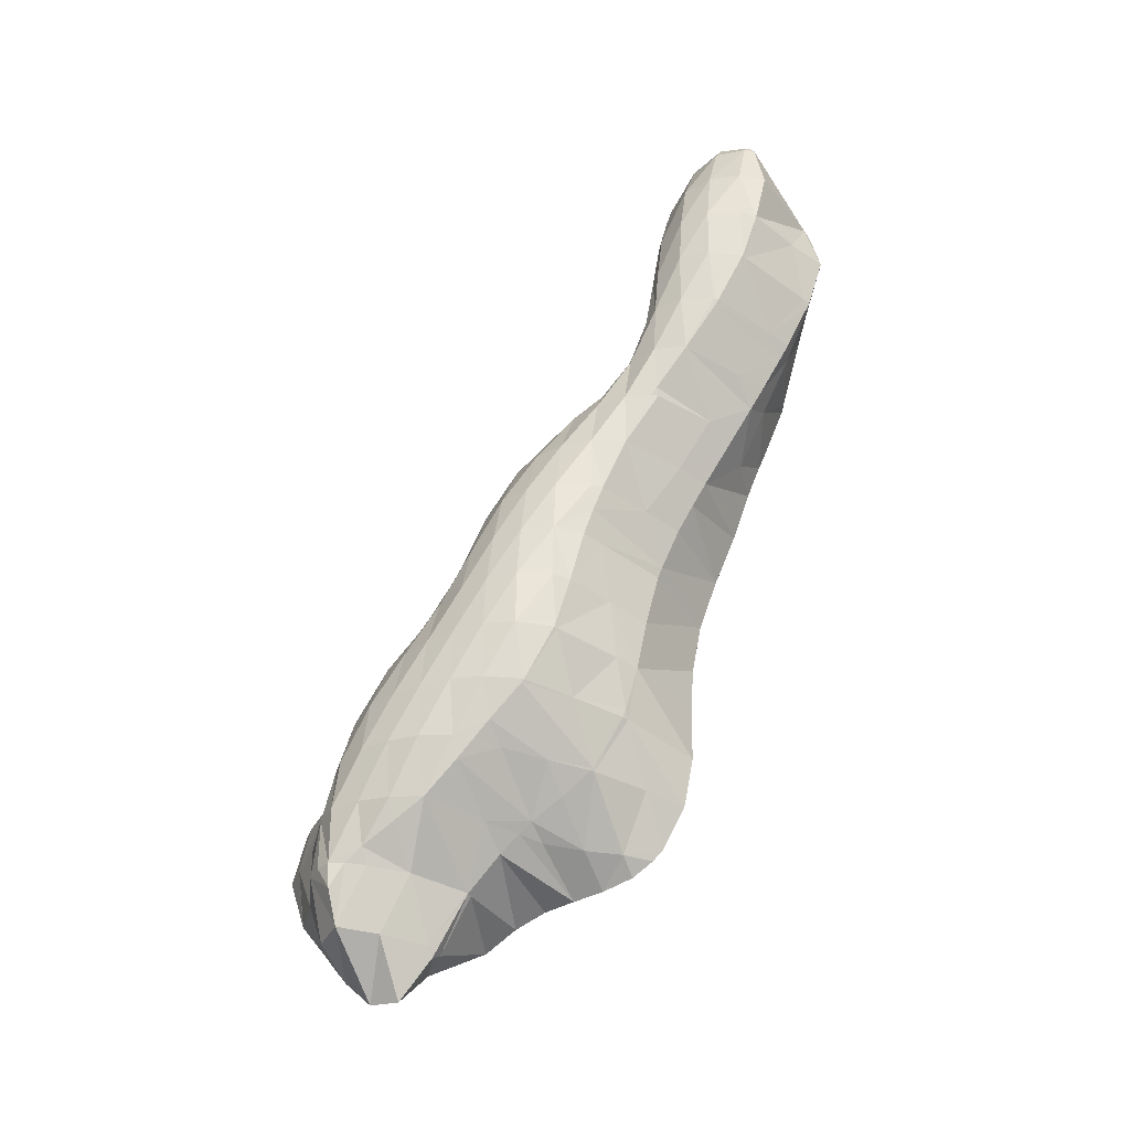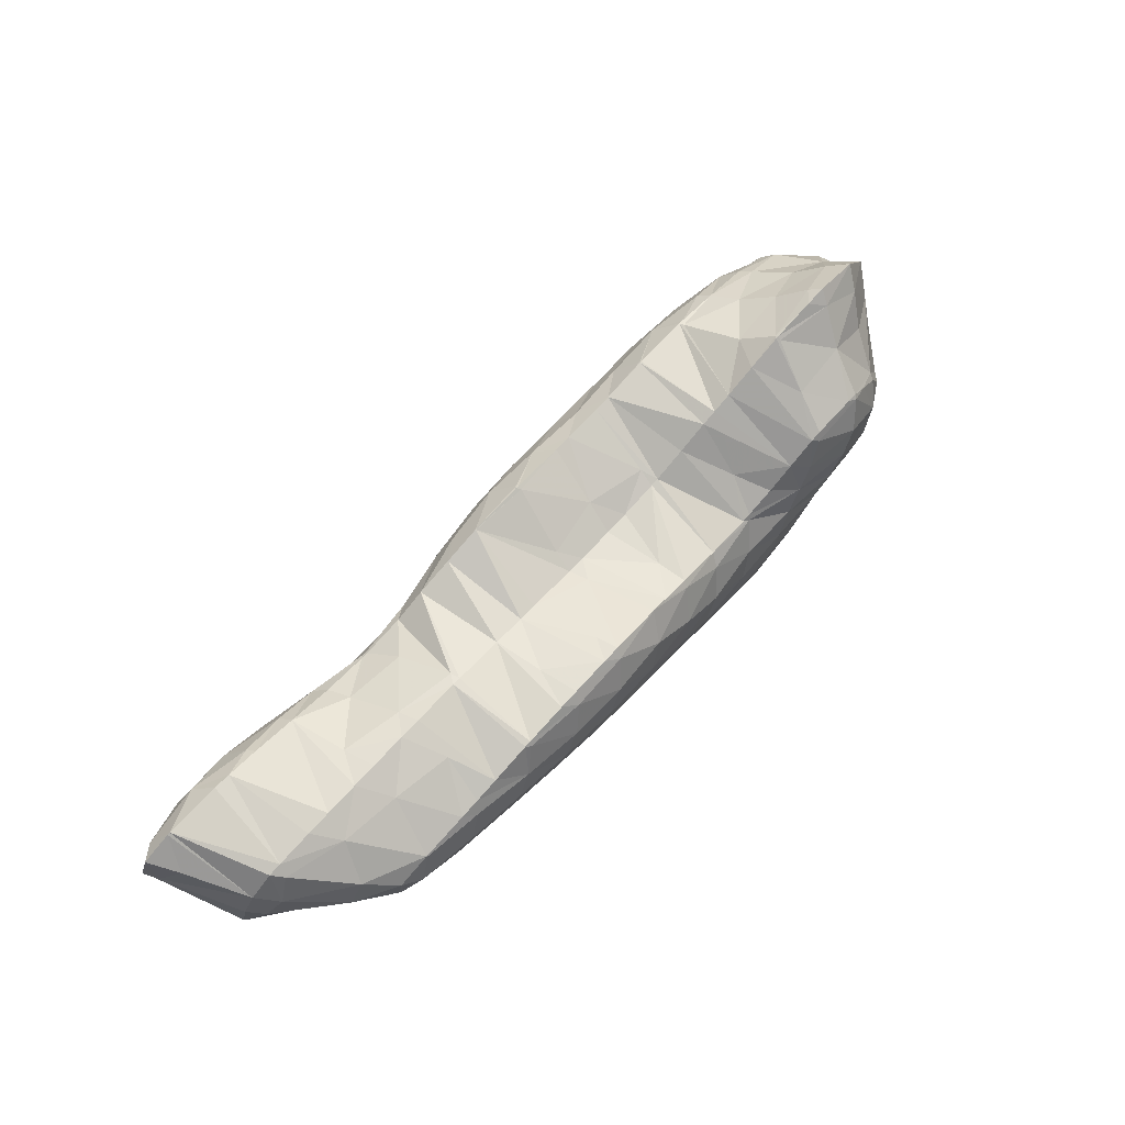
<metadata>
{"format":"obj","ext":"obj","renderer":"f3d","projection":"perspective","resolution":1024,"background":"white","views":[{"elev":50.2,"azim":96.3,"up":"+Y"},{"elev":34.1,"azim":-59.5,"up":"+Z"}]}
</metadata>
<code>
v 260.9 229.4 57.77
v 261 229.3 57.81
v 261 229.3 57.75
v 260.9 229.6 56.42
v 260 230 56.65
v 260.9 230.5 55.41
v 260.7 230.6 55.46
v 260.9 230.6 55.36
v 262.6 228.7 58.86
v 263.3 228.4 59.33
v 263.2 228.4 58.67
v 263.2 228.7 57.33
v 263.2 229.4 56.23
v 261.7 230.6 55.42
v 263.2 230.4 55.56
v 265.3 227.4 61.06
v 265.6 227.3 61.22
v 265.6 227.3 60.98
v 265.5 227.4 59.55
v 264.1 228.1 59.95
v 265.5 227.8 58.28
v 265.4 228.5 57.17
v 265.4 229.6 56.31
v 265.4 230 56.17
v 267.1 226.8 62.15
v 267.8 226.5 62.53
v 267.8 226.4 61.93
v 267.8 226.4 60.48
v 267.7 226.9 59.23
v 267.7 227.6 58.11
v 267.7 228.6 57.17
v 266.2 229.9 56.4
v 267.7 229.6 56.8
v 269.4 226.1 63.22
v 270.1 225.9 63.5
v 270.1 225.8 63.02
v 270 225.7 61.5
v 270 226.1 60.22
v 270 226.7 59.07
v 269.9 227.6 58.07
v 269.9 229 57.33
v 269.9 229.2 57.28
v 272.4 225.5 64.11
v 272.3 225.2 62.64
v 272.3 225.4 61.28
v 272.2 225.9 60.08
v 272.2 226.7 59.02
v 272.2 227.9 58.18
v 270.4 229.2 57.39
v 272.2 228.8 57.9
v 273.3 225.4 64.22
v 274.6 225.3 64.36
v 274.6 225.1 64.04
v 274.5 224.9 62.45
v 274.5 225.3 61.15
v 274.5 225.9 59.99
v 274.4 226.8 59.01
v 274.4 228.5 58.39
v 274.5 228.4 58.4
v 276.9 225.1 64.53
v 276.8 224.9 63.84
v 276.8 224.8 62.32
v 276.7 225.2 61.04
v 276.7 225.9 59.92
v 276.7 226.9 58.98
v 276.7 228.3 58.56
v 278.8 224.7 65.15
v 279.1 224.5 65.35
v 279.1 224.5 65.08
v 279.1 224.4 63.53
v 279 224.6 62.16
v 279 225.1 60.93
v 278.9 225.8 59.82
v 278.9 226.8 58.88
v 278.9 228.2 58.45
v 281.2 222.8 68.53
v 281.5 222.6 68.85
v 281.5 222.6 68.42
v 281.4 222.8 67.08
v 280.5 223.4 67.4
v 281.4 223.3 65.82
v 280 224 66.27
v 281.3 223.7 64.56
v 281.3 224 63.27
v 281.2 224.5 62.02
v 281.2 225.1 60.84
v 281.2 225.8 59.74
v 281.2 226.8 58.78
v 281.2 228.2 58.25
v 283.3 222.1 69.61
v 283.7 222 69.72
v 283.7 222 69.52
v 283.7 221.9 68.02
v 283.6 222.3 66.73
v 283.6 222.8 65.53
v 283.6 223.4 64.36
v 283.5 224 63.17
v 283.5 224.6 61.99
v 283.5 225.2 60.85
v 283.4 225.9 59.76
v 283.4 227 58.82
v 283.4 228.1 58.41
v 284.7 222.1 69.55
v 286 222.2 69.3
v 285.9 222 68
v 285.9 222.3 66.68
v 285.8 222.9 65.51
v 285.8 223.7 64.42
v 285.8 224.4 63.32
v 285.8 225.1 62.2
v 285.7 225.8 61.09
v 285.7 226.6 60.05
v 285.2 227.6 59.12
v 285.7 227.4 59.48
v 287.7 222.6 68.27
v 288.2 222.9 67.75
v 288.1 223 66.96
v 288.1 223.6 65.8
v 287.7 224.5 64.8
v 288.1 224.2 65.28
v 287.2 225.1 63.67
v 286.9 225.7 62.52
v 286.7 226.3 61.37
v 286.3 227 60.23
v 288.6 223.2 67.08
v 288.6 223.8 65.92
v 256.2 233.4 58.6
v 256.6 233.3 58.91
v 256.6 233 58.35
v 256.6 233.3 57
v 255.8 234.1 57.46
v 256.5 234.1 55.97
v 255.9 234.7 56.29
v 256.5 235.3 55.1
v 256.5 235.3 55.12
v 256.5 235.3 55.07
v 258 232.8 59.69
v 258.9 232.5 60.14
v 258.9 231.8 59.1
v 258.8 231 57.22
v 258.7 231.6 56.03
v 258.7 232.9 55.27
v 258.7 234.6 54.67
v 258.7 235.6 54.41
v 260.2 232.1 60.75
v 261.2 231.9 61.19
v 261.1 230.8 60.04
v 261 232.7 55.08
v 261 235 54.84
v 261 235.3 54.82
v 262.6 231.5 61.82
v 263.4 231.2 62.17
v 263.4 229.8 60.92
v 263.2 230.9 55.53
v 263.2 233.8 55.6
v 261.3 235.2 54.93
v 263.3 234.7 55.64
v 265.4 230.8 62.86
v 265.7 230.7 62.97
v 265.5 232.7 56.45
v 264.1 234.5 55.97
v 265.5 234.1 56.61
v 267.9 228.2 62.92
v 268 230.3 63.49
v 267.7 231.5 57.25
v 266.5 233.8 57.04
v 267.8 233.5 57.66
v 270.1 226.9 63.62
v 269.4 230.1 63.86
v 270.2 229.9 64.06
v 268.8 233.2 58.1
v 270.1 232.8 58.71
v 272.5 228.7 64.5
v 272.5 229.6 64.59
v 271.1 232.5 59.16
v 272.3 232.2 59.67
v 274.7 226.5 64.77
v 273.3 229.4 64.86
v 274.7 229 65.45
v 274.1 231.8 60.2
v 274.6 231.7 60.33
v 275.7 228.7 65.92
v 277 228.2 66.8
v 276.9 231.5 60.61
v 278.9 226.8 69.27
v 279.4 226.5 69.76
v 279.3 226 68.83
v 279.2 225.4 67.04
v 278.2 227.4 68.14
v 277.3 228.1 67.02
v 279.1 231.3 60.79
v 281.6 224.9 72.63
v 281.7 224.8 72.72
v 281.7 224.8 72.55
v 281.6 223.6 70.45
v 280.7 225.5 71.51
v 279.9 226.2 70.38
v 281 231.1 61.09
v 281.3 230.8 60.95
v 281.4 231 61.17
v 283.2 224.2 73.72
v 284 224 74.16
v 283.9 223.7 73.42
v 283.8 223.1 71.6
v 283.5 230.4 62.14
v 283.6 230.3 62.09
v 283.6 230.4 62.22
v 283.5 229.1 59.98
v 286.2 223.8 74.41
v 286.2 223.4 73.2
v 286.1 223.1 71.53
v 286 222.3 69.64
v 285.5 229.1 64.38
v 285.9 228.3 63.9
v 285.9 228.9 64.82
v 285.8 227.9 62.22
v 284.6 229.8 63.26
v 285.8 227.8 60.67
v 288.3 224.1 73.52
v 288.4 224.2 73.46
v 288.4 223.8 71.85
v 288.3 223.4 70.17
v 288.2 223 68.44
v 288.2 227.6 66.47
v 288.2 227.8 66.57
v 286.7 228.5 65.49
v 289.8 224.7 72.3
v 290.6 225 71.68
v 290.6 224.7 70.81
v 290.5 224.6 69.23
v 290.5 225 67.96
v 290.5 226.7 67.4
v 288.3 227.8 66.58
v 290.5 227.3 67.48
v 291.3 225.3 71.09
v 292.5 225.9 69.89
v 292.5 226.5 68.73
v 290.9 227.2 67.64
v 253.7 237.5 59.34
v 254.5 236.9 60.38
v 254.4 236.4 58.72
v 254.4 237.6 57.87
v 254.1 238.1 58.17
v 254.5 238.3 57.83
v 254.6 236.9 60.46
v 256.8 236.3 61.35
v 256.5 235.5 55.24
v 256.7 238.5 57.25
v 257.5 236.2 61.5
v 259 236 61.7
v 258.9 238.3 57.49
v 258.8 236.6 55.77
v 261.2 233.3 61.36
v 261.3 235.9 61.79
v 261 238 57.9
v 261.2 237.8 57.81
v 261.2 237.9 57.95
v 261 235.5 55.08
v 263.5 232.2 62.18
v 263.5 234.6 61.97
v 263.5 235.7 61.89
v 263.4 237.4 58.82
v 263.3 235.5 56.51
v 265.7 231.1 63.04
v 265.8 233.7 62.91
v 265.5 235.4 62.34
v 265.8 235.3 62.45
v 263.7 237.3 58.94
v 265.6 235 57.69
v 265.7 236.6 60
v 268.1 234.1 64.55
v 268.1 234.1 64.56
v 267.3 234.7 63.43
v 267.6 236 61.1
v 268 235.8 61
v 268 235.8 61.3
v 267.9 234.4 58.76
v 265.8 236.6 60.02
v 270.4 232.8 66.78
v 270.4 232.8 66.79
v 270.4 232.8 66.76
v 269.2 233.5 65.67
v 270.3 235.3 62.16
v 270.3 235.3 62.15
v 270.3 235.3 62.16
v 270.1 233.7 59.84
v 272.5 232.2 67.85
v 272.7 232.1 67.91
v 272.7 232 67.76
v 272.5 230.2 65.32
v 272.5 234.8 62.89
v 272.4 233.4 61.07
v 274.9 231.7 68.6
v 274.8 229.9 66.6
v 273.6 234.6 63.18
v 274.7 233.8 62.72
v 274.8 234.4 63.44
v 275.7 231.5 68.88
v 277.2 231 69.6
v 277.1 228.7 67.38
v 277 234.1 63.76
v 276.9 232.8 62.12
v 279.4 230.2 71.05
v 279.5 230.1 71.08
v 277.8 230.8 69.95
v 279.1 233.9 64.12
v 279.3 233.8 64.06
v 279.3 233.8 64.16
v 279.1 232 61.63
v 281.7 225 72.68
v 281.7 226.6 72.08
v 281.7 229.3 72.02
v 281.8 229.5 72.04
v 281.6 233.2 65.1
v 281.5 232.2 63.15
v 284 224.7 73.92
v 284 226.1 73.22
v 284 227.8 72.64
v 282 229.5 72.1
v 284 229.2 72.47
v 283.1 232.5 66.27
v 283.8 231.6 65.77
v 283.8 232.2 66.79
v 283.7 231 63.92
v 281.7 233.2 65.17
v 286.2 224.9 73.99
v 286.2 226.4 73.31
v 286.2 228.4 72.86
v 286.3 229 72.71
v 286.1 231.3 68.47
v 286.1 231.2 68.45
v 286.1 231.2 68.5
v 286 229.7 66.16
v 284.7 231.9 67.37
v 288.4 226 73.01
v 288.5 228.3 72.77
v 288.5 229 72.42
v 287.9 230 70.71
v 288.4 229.6 70.47
v 288.5 229.6 71.31
v 288.3 229.1 68.77
v 287 230.6 69.59
v 288.2 227.9 66.6
v 290.7 227.1 72.05
v 289.4 229.3 71.81
v 290.7 228.6 71.36
v 290.6 228.2 69.67
v 290.5 227.5 67.81
v 254.5 237.9 59.53
v 254.5 238.3 58.26
v 256.8 237.5 60.75
v 256.8 238.3 59.7
v 256.7 238.6 58.39
v 259 236.4 61.6
v 259 237.7 60.78
v 259 238.3 59.64
v 259 238.5 58.23
v 261.3 236.6 61.6
v 261.3 237.6 60.67
v 261.2 238.1 59.43
v 263.5 236.5 61.51
v 263.5 237.3 60.44
v 263.5 237.4 59.02
v 265.8 235.4 62.37
v 265.8 236.4 61.37
v 265.7 236.6 60.03
v 268.1 234.1 64.56
v 268.1 235 63.56
v 268 235.6 62.41
v 270.4 232.8 66.78
v 270.4 234 65.91
v 270.4 234.8 64.85
v 270.3 235.2 63.61
v 272.7 232.2 67.88
v 272.7 233.6 67.11
v 272.6 234.4 66.07
v 272.6 234.9 64.85
v 272.5 234.9 63.37
v 274.9 232.8 68.13
v 274.9 233.8 67.18
v 274.9 234.4 66.03
v 274.8 234.7 64.69
v 277.2 232 69.12
v 277.2 233.1 68.23
v 277.2 233.9 67.15
v 277.1 234.4 65.92
v 277.1 234.4 64.46
v 279.5 230.2 71.06
v 279.5 231.5 70.25
v 279.5 232.4 69.29
v 279.4 233.2 68.21
v 279.4 233.8 67.02
v 279.4 234.1 65.7
v 281.8 230.8 71.34
v 281.7 231.8 70.35
v 281.7 232.5 69.24
v 281.7 233 68.04
v 281.6 233.3 66.71
v 281.6 233.3 65.22
v 284 229.9 72.25
v 284 230.9 71.33
v 284 231.6 70.22
v 283.9 232.1 69.01
v 283.9 232.3 67.62
v 286.3 229.9 72.21
v 286.2 230.6 71.1
v 286.2 231.1 69.85
v 288.5 229.6 71.96
g foo
f 1 2 3
f 1 3 4
f 1 4 5
f 5 4 6
f 5 6 7
f 8 7 6
f 9 10 11
f 9 11 2
f 2 11 3
f 3 11 12
f 13 4 12
f 4 3 12
f 14 6 15
f 15 6 13
f 13 6 4
f 14 8 6
f 16 17 18
f 16 18 19
f 16 19 20
f 20 19 10
f 10 19 11
f 11 19 21
f 22 12 21
f 12 11 21
f 23 13 22
f 13 12 22
f 15 13 23
f 15 23 24
f 25 26 27
f 25 27 17
f 17 27 18
f 18 27 28
f 29 19 28
f 19 18 28
f 30 21 29
f 21 19 29
f 31 22 30
f 22 21 30
f 32 23 33
f 33 23 31
f 31 23 22
f 32 24 23
f 34 35 36
f 34 36 26
f 26 36 27
f 27 36 37
f 38 28 37
f 28 27 37
f 39 29 38
f 29 28 38
f 40 30 39
f 30 29 39
f 41 31 40
f 31 30 40
f 33 31 41
f 33 41 42
f 43 44 36
f 43 36 35
f 45 37 44
f 37 36 44
f 46 38 45
f 38 37 45
f 47 39 46
f 39 38 46
f 48 40 47
f 40 39 47
f 49 41 50
f 50 41 48
f 48 41 40
f 49 42 41
f 51 52 53
f 51 53 43
f 43 53 44
f 44 53 54
f 55 45 54
f 45 44 54
f 56 46 55
f 46 45 55
f 57 47 56
f 47 46 56
f 58 48 59
f 59 48 57
f 57 48 47
f 58 50 48
f 60 61 53
f 60 53 52
f 62 54 61
f 54 53 61
f 63 55 62
f 55 54 62
f 64 56 63
f 56 55 63
f 65 57 64
f 57 56 64
f 59 57 65
f 59 65 66
f 67 68 69
f 67 69 60
f 60 69 61
f 61 69 70
f 71 62 70
f 62 61 70
f 72 63 71
f 63 62 71
f 73 64 72
f 64 63 72
f 74 65 73
f 65 64 73
f 66 65 74
f 66 74 75
f 76 77 78
f 76 78 79
f 76 79 80
f 80 79 81
f 80 81 82
f 82 81 68
f 68 81 69
f 69 81 83
f 84 70 83
f 70 69 83
f 85 71 84
f 71 70 84
f 86 72 85
f 72 71 85
f 87 73 86
f 73 72 86
f 88 74 87
f 74 73 87
f 75 74 88
f 75 88 89
f 90 91 92
f 90 92 77
f 77 92 78
f 78 92 93
f 94 79 93
f 79 78 93
f 95 81 94
f 81 79 94
f 96 83 95
f 83 81 95
f 97 84 96
f 84 83 96
f 98 85 97
f 85 84 97
f 99 86 98
f 86 85 98
f 100 87 99
f 87 86 99
f 101 88 100
f 88 87 100
f 89 88 101
f 89 101 102
f 91 103 92
f 104 105 103
f 103 105 92
f 92 105 93
f 106 94 105
f 94 93 105
f 107 95 106
f 95 94 106
f 108 96 107
f 96 95 107
f 109 97 108
f 97 96 108
f 110 98 109
f 98 97 109
f 111 99 110
f 99 98 110
f 112 100 111
f 100 99 111
f 113 101 114
f 114 101 112
f 112 101 100
f 113 102 101
f 104 115 105
f 116 117 115
f 115 117 105
f 105 117 106
f 118 107 117
f 107 106 117
f 119 108 120
f 120 108 118
f 118 108 107
f 121 109 108
f 121 108 119
f 122 110 109
f 122 109 121
f 123 111 110
f 123 110 122
f 124 112 111
f 124 111 123
f 124 114 112
f 116 125 117
f 126 118 117
f 126 117 125
f 126 120 118
f 127 128 129
f 127 129 130
f 127 130 131
f 131 130 132
f 131 132 133
f 133 132 134
f 133 134 135
f 136 135 134
f 137 138 139
f 137 139 128
f 128 139 129
f 129 139 140
f 141 130 140
f 130 129 140
f 142 132 141
f 132 130 141
f 143 134 142
f 134 132 142
f 136 134 143
f 136 143 144
f 145 146 147
f 147 2 1
f 147 1 139
f 147 139 145
f 145 139 138
f 140 1 5
f 140 139 1
f 141 5 7
f 141 140 5
f 7 8 141
f 8 148 141
f 148 142 141
f 149 143 148
f 143 142 148
f 144 143 149
f 144 149 150
f 151 152 153
f 153 10 9
f 153 9 147
f 153 147 151
f 151 147 146
f 147 9 2
f 154 14 15
f 8 14 148
f 14 154 148
f 154 155 148
f 156 149 157
f 157 149 155
f 155 149 148
f 156 150 149
f 158 159 17
f 158 17 16
f 153 152 20
f 152 158 20
f 158 16 20
f 153 20 10
f 160 15 24
f 160 154 15
f 161 155 162
f 162 155 160
f 160 155 154
f 161 157 155
f 163 26 25
f 163 25 164
f 25 17 164
f 17 159 164
f 165 32 33
f 160 24 32
f 160 32 165
f 160 165 166
f 166 165 167
f 166 162 160
f 168 35 34
f 34 26 163
f 34 163 169
f 34 169 168
f 168 169 170
f 169 163 164
f 171 165 172
f 165 33 172
f 33 42 172
f 171 167 165
f 173 43 35
f 173 35 168
f 170 173 168
f 170 174 173
f 50 175 49
f 50 176 175
f 175 172 42
f 175 42 49
f 177 52 51
f 51 43 173
f 51 173 178
f 51 178 177
f 177 178 179
f 178 173 174
f 59 180 58
f 59 181 180
f 180 176 50
f 180 50 58
f 182 183 177
f 177 183 52
f 52 183 60
f 182 177 179
f 66 184 59
f 184 181 59
f 185 186 187
f 185 187 188
f 185 188 189
f 68 67 188
f 188 67 189
f 189 67 190
f 60 190 67
f 60 183 190
f 75 191 66
f 191 184 66
f 192 193 194
f 192 194 195
f 192 195 196
f 77 76 195
f 195 76 196
f 196 76 197
f 187 186 80
f 186 197 80
f 197 76 80
f 188 80 82
f 188 187 80
f 188 82 68
f 198 199 200
f 198 191 199
f 199 191 89
f 89 191 75
f 201 202 203
f 201 203 193
f 193 203 194
f 194 203 204
f 91 90 204
f 90 195 204
f 195 194 204
f 195 90 77
f 205 206 207
f 205 200 206
f 200 199 206
f 199 208 206
f 199 89 102
f 199 102 208
f 209 210 203
f 209 203 202
f 211 204 210
f 204 203 210
f 103 91 212
f 91 204 212
f 204 211 212
f 212 104 103
f 213 214 215
f 213 216 214
f 213 217 216
f 217 207 216
f 207 206 216
f 206 218 216
f 114 218 113
f 113 218 208
f 208 218 206
f 208 102 113
f 209 219 210
f 220 221 219
f 219 221 210
f 210 221 211
f 222 212 221
f 212 211 221
f 115 104 223
f 104 212 223
f 212 222 223
f 223 116 115
f 224 119 120
f 224 225 119
f 225 226 119
f 226 121 119
f 214 122 215
f 215 122 226
f 226 122 121
f 216 123 122
f 216 122 214
f 218 124 123
f 218 123 216
f 218 114 124
f 220 227 221
f 228 229 227
f 227 229 221
f 221 229 222
f 230 223 229
f 223 222 229
f 125 116 231
f 116 223 231
f 223 230 231
f 231 126 125
f 231 232 126
f 224 120 126
f 224 126 232
f 224 232 233
f 233 232 234
f 233 225 224
f 228 235 229
f 236 230 229
f 236 229 235
f 237 231 230
f 237 230 236
f 238 232 231
f 238 231 237
f 238 234 232
f 239 240 241
f 239 241 242
f 239 242 243
f 244 243 242
f 245 246 128
f 245 128 127
f 241 240 131
f 240 245 131
f 245 127 131
f 242 131 133
f 242 241 131
f 135 242 133
f 242 135 244
f 244 135 247
f 247 248 244
f 247 135 136
f 249 250 138
f 249 138 137
f 128 249 137
f 128 246 249
f 251 247 252
f 251 248 247
f 247 136 144
f 247 144 252
f 253 146 145
f 253 145 254
f 145 138 254
f 138 250 254
f 255 256 257
f 255 251 256
f 251 252 256
f 252 258 256
f 252 144 150
f 252 150 258
f 259 152 151
f 146 253 151
f 151 253 259
f 259 253 260
f 254 260 253
f 254 261 260
f 262 256 263
f 262 257 256
f 157 263 156
f 156 263 258
f 258 263 256
f 258 150 156
f 264 159 158
f 152 259 158
f 158 259 264
f 264 259 265
f 266 267 260
f 267 265 260
f 265 259 260
f 266 260 261
f 268 269 270
f 161 162 269
f 161 269 268
f 161 268 263
f 263 268 262
f 263 157 161
f 271 272 264
f 264 272 159
f 159 272 164
f 273 264 265
f 273 271 264
f 273 265 267
f 274 275 276
f 274 277 275
f 274 278 277
f 166 167 277
f 166 277 278
f 166 278 269
f 269 278 270
f 269 162 166
f 279 280 281
f 170 169 281
f 281 169 279
f 279 169 282
f 164 282 169
f 164 272 282
f 283 284 285
f 283 276 284
f 276 275 284
f 275 286 284
f 172 286 171
f 171 286 277
f 277 286 275
f 277 167 171
f 287 288 289
f 287 289 280
f 280 289 281
f 281 289 290
f 281 174 170
f 281 290 174
f 291 284 292
f 291 285 284
f 176 292 175
f 175 292 286
f 286 292 284
f 286 172 175
f 293 294 289
f 293 289 288
f 179 178 294
f 178 290 294
f 290 289 294
f 290 178 174
f 295 296 297
f 180 181 296
f 180 296 295
f 180 295 292
f 292 295 291
f 292 176 180
f 298 299 300
f 300 183 182
f 300 182 294
f 300 294 298
f 298 294 293
f 294 182 179
f 301 296 302
f 301 297 296
f 296 181 184
f 296 184 302
f 303 304 186
f 303 186 185
f 189 305 185
f 305 303 185
f 300 299 190
f 299 305 190
f 305 189 190
f 300 190 183
f 306 307 308
f 306 301 307
f 301 302 307
f 302 309 307
f 302 184 191
f 302 191 309
f 310 193 192
f 310 192 196
f 310 196 311
f 311 196 197
f 311 197 312
f 312 197 313
f 197 186 313
f 186 304 313
f 314 307 315
f 314 308 307
f 200 315 198
f 198 315 309
f 309 315 307
f 309 191 198
f 316 202 201
f 193 310 201
f 201 310 316
f 316 310 317
f 318 317 311
f 317 310 311
f 319 320 312
f 320 318 312
f 318 311 312
f 319 312 313
f 321 322 323
f 321 324 322
f 321 325 324
f 205 207 324
f 205 324 325
f 205 325 315
f 315 325 314
f 315 200 205
f 326 209 202
f 326 202 316
f 327 326 317
f 326 316 317
f 328 327 318
f 327 317 318
f 320 328 318
f 320 329 328
f 330 331 332
f 330 333 331
f 330 334 333
f 213 215 333
f 213 333 334
f 213 334 322
f 322 334 323
f 324 217 213
f 324 213 322
f 324 207 217
f 326 219 209
f 219 326 220
f 220 326 335
f 335 326 327
f 336 335 328
f 335 327 328
f 329 336 328
f 329 337 336
f 338 339 340
f 338 341 339
f 338 342 341
f 342 332 341
f 332 331 341
f 331 343 341
f 225 343 226
f 226 343 333
f 333 343 331
f 333 215 226
f 335 227 220
f 227 335 228
f 228 335 344
f 344 335 336
f 337 345 336
f 345 346 336
f 346 344 336
f 345 340 346
f 340 339 346
f 339 347 346
f 348 347 341
f 347 339 341
f 234 348 233
f 233 348 343
f 343 348 341
f 343 225 233
f 344 235 228
f 346 236 235
f 346 235 344
f 347 237 236
f 347 236 346
f 348 238 237
f 348 237 347
f 348 234 238
f 349 240 239
f 349 239 243
f 349 243 350
f 350 243 244
f 351 246 245
f 240 349 245
f 245 349 351
f 351 349 352
f 353 352 350
f 352 349 350
f 350 244 248
f 350 248 353
f 354 250 249
f 246 351 249
f 249 351 354
f 354 351 355
f 356 355 352
f 355 351 352
f 357 356 353
f 356 352 353
f 353 248 251
f 353 251 357
f 358 254 250
f 358 250 354
f 359 358 355
f 358 354 355
f 360 359 356
f 359 355 356
f 257 360 255
f 255 360 357
f 357 360 356
f 357 251 255
f 361 261 254
f 361 254 358
f 362 361 359
f 361 358 359
f 363 362 360
f 362 359 360
f 360 257 262
f 360 262 363
f 364 267 266
f 261 361 266
f 266 361 364
f 364 361 365
f 366 365 362
f 365 361 362
f 270 366 268
f 268 366 363
f 363 366 362
f 363 262 268
f 367 272 271
f 367 271 273
f 367 273 368
f 267 364 273
f 273 364 368
f 368 364 369
f 276 369 274
f 274 369 365
f 365 369 364
f 366 278 274
f 366 274 365
f 366 270 278
f 370 280 279
f 370 279 282
f 370 282 371
f 272 367 282
f 282 367 371
f 371 367 372
f 373 372 368
f 372 367 368
f 285 373 283
f 283 373 369
f 369 373 368
f 369 276 283
f 374 288 287
f 280 370 287
f 287 370 374
f 374 370 375
f 376 375 371
f 375 370 371
f 377 376 372
f 376 371 372
f 378 377 373
f 377 372 373
f 373 285 291
f 373 291 378
f 379 293 288
f 379 288 374
f 380 379 375
f 379 374 375
f 381 380 376
f 380 375 376
f 382 381 377
f 381 376 377
f 297 382 295
f 295 382 378
f 378 382 377
f 378 291 295
f 383 299 298
f 293 379 298
f 298 379 383
f 383 379 384
f 385 384 380
f 384 379 380
f 386 385 381
f 385 380 381
f 387 386 382
f 386 381 382
f 382 297 301
f 382 301 387
f 388 304 303
f 388 303 305
f 388 305 389
f 299 383 305
f 305 383 389
f 389 383 390
f 391 390 384
f 390 383 384
f 392 391 385
f 391 384 385
f 393 392 386
f 392 385 386
f 308 393 306
f 306 393 387
f 387 393 386
f 387 301 306
f 394 313 304
f 394 304 388
f 395 394 389
f 394 388 389
f 396 395 390
f 395 389 390
f 397 396 391
f 396 390 391
f 398 397 392
f 397 391 392
f 399 398 393
f 398 392 393
f 393 308 314
f 393 314 399
f 400 320 319
f 313 394 319
f 319 394 400
f 400 394 401
f 402 401 395
f 401 394 395
f 403 402 396
f 402 395 396
f 404 403 397
f 403 396 397
f 323 404 321
f 321 404 398
f 398 404 397
f 399 325 321
f 399 321 398
f 399 314 325
f 405 329 320
f 405 320 400
f 406 405 401
f 405 400 401
f 407 406 402
f 406 401 402
f 332 407 330
f 330 407 403
f 403 407 402
f 404 334 330
f 404 330 403
f 404 323 334
f 408 337 329
f 408 329 405
f 340 408 338
f 338 408 406
f 406 408 405
f 407 342 338
f 407 338 406
f 407 332 342
f 408 345 337
f 408 340 345
g

</code>
